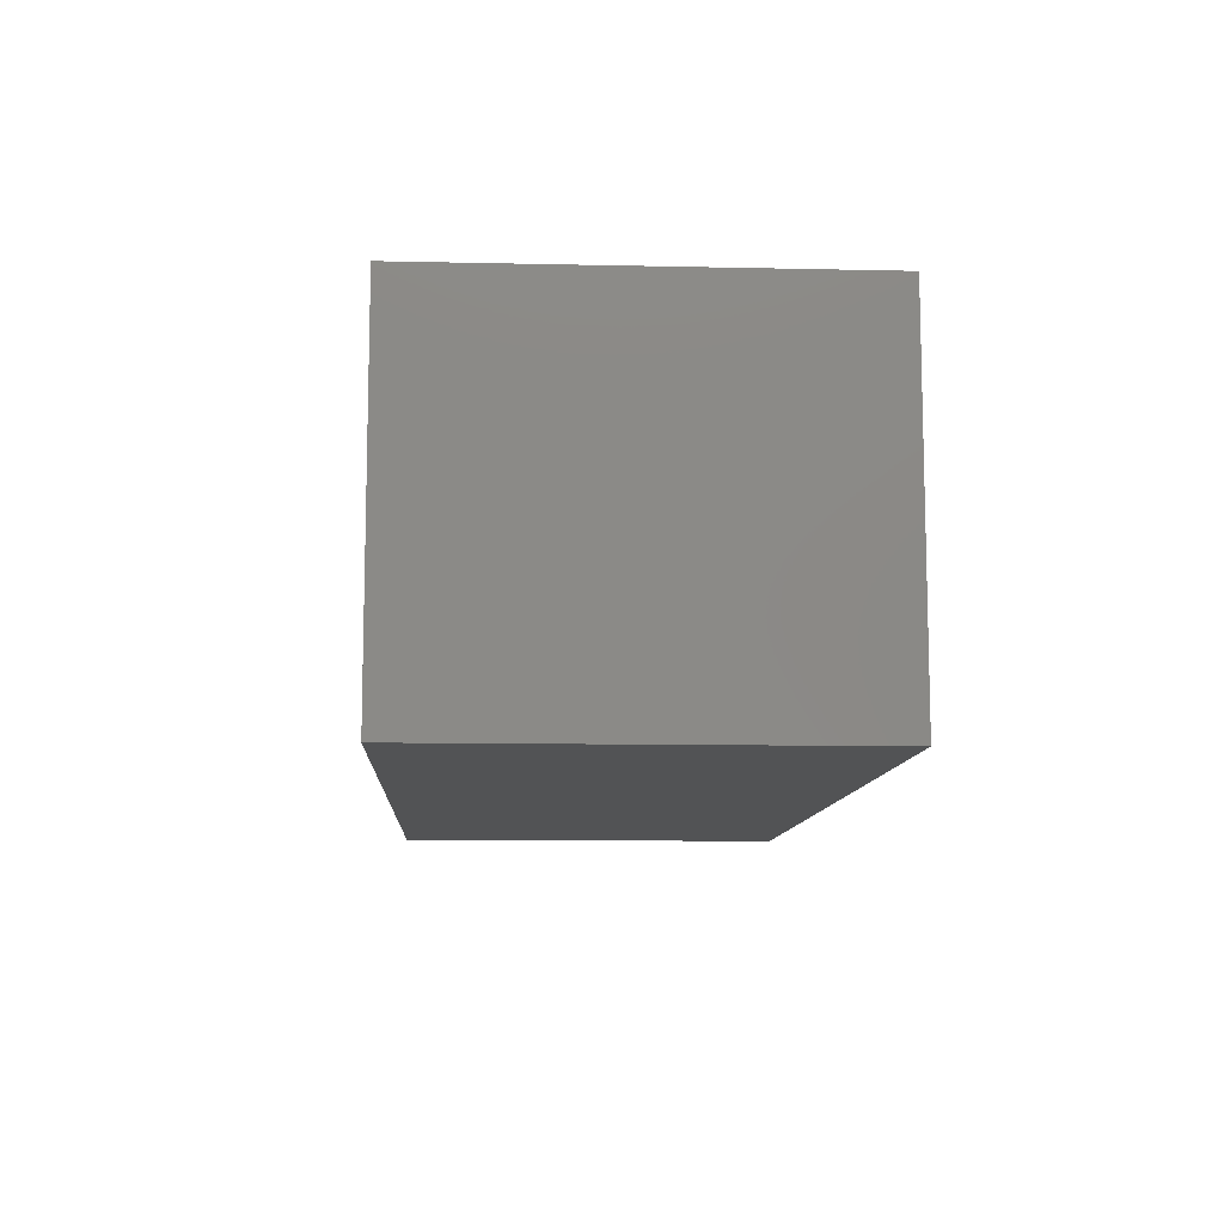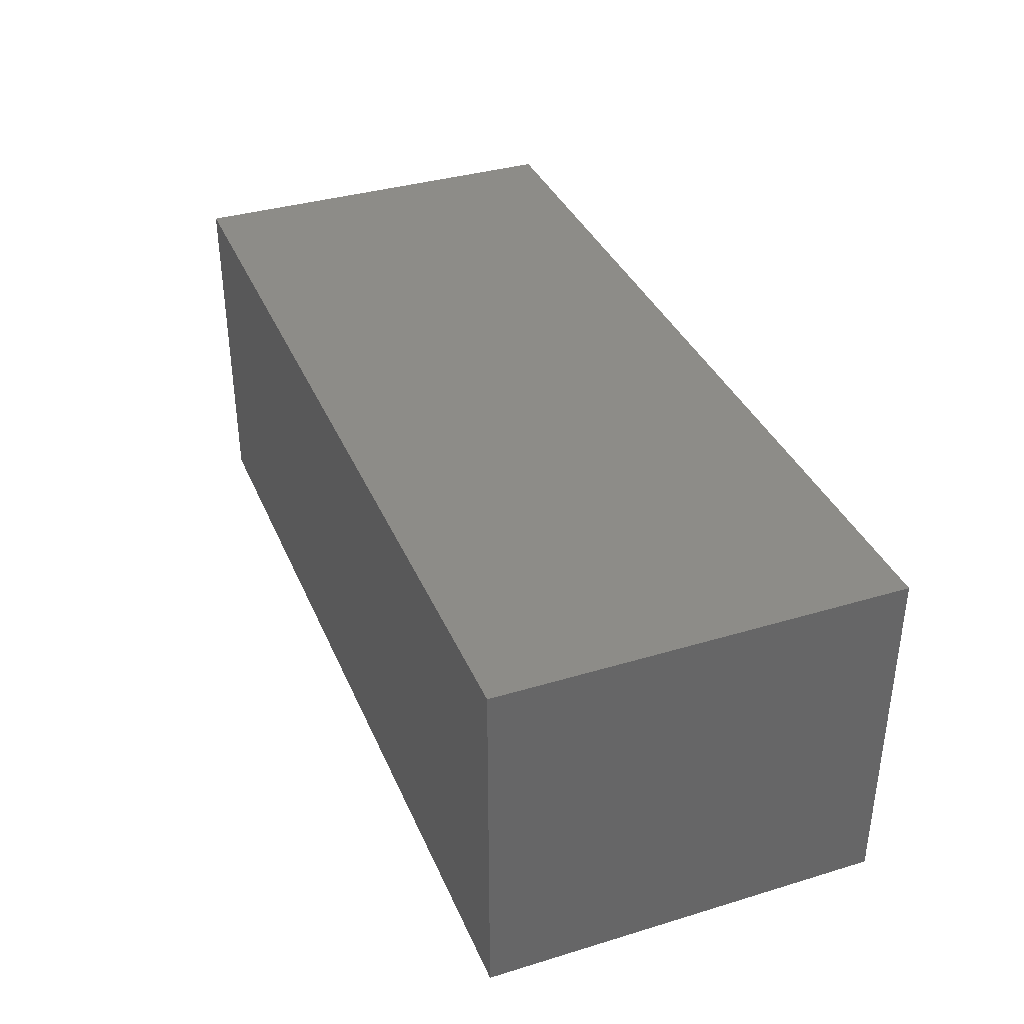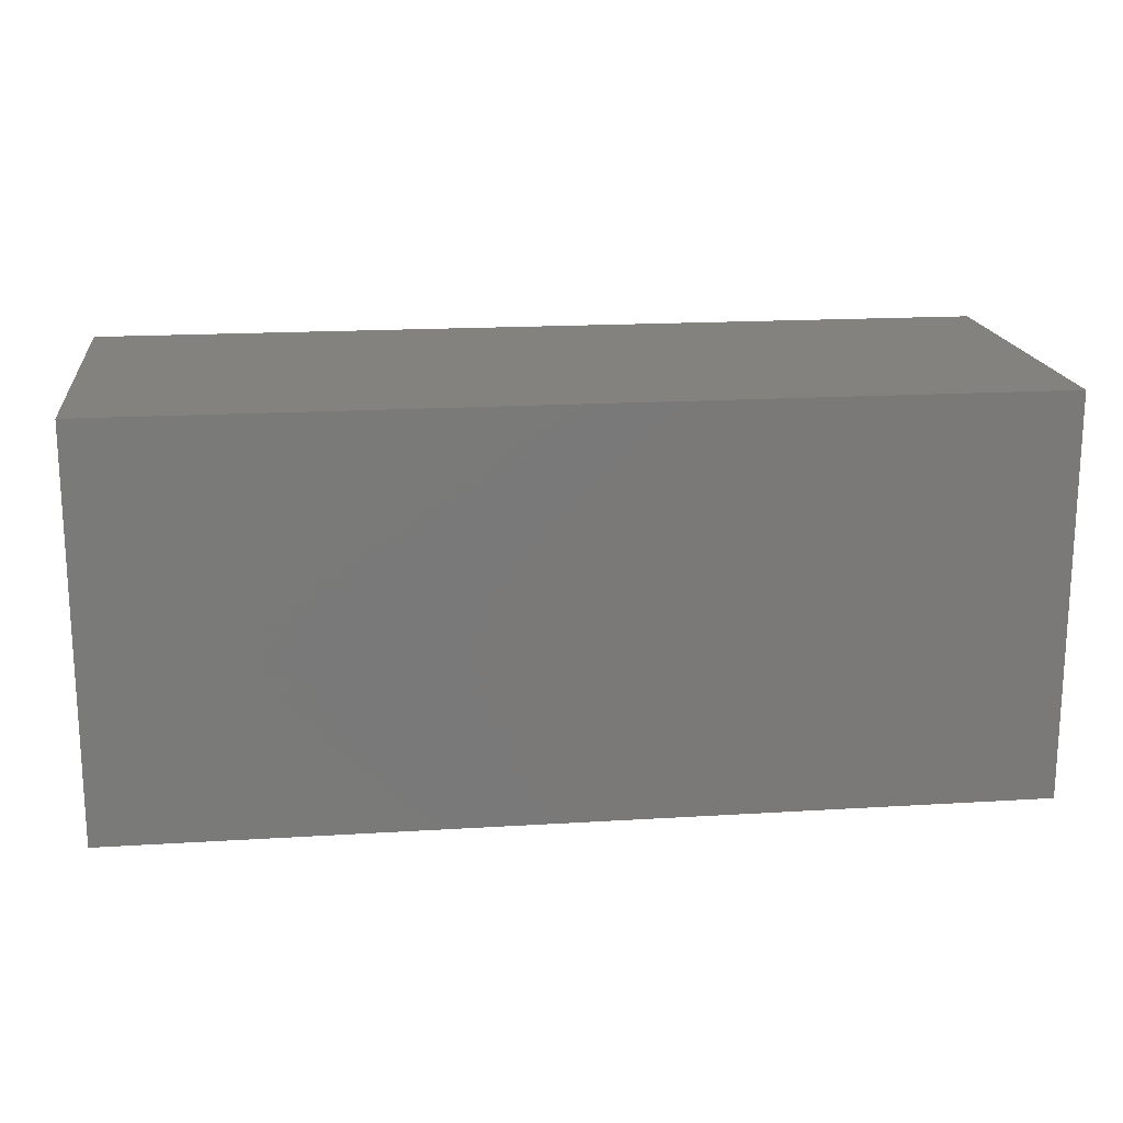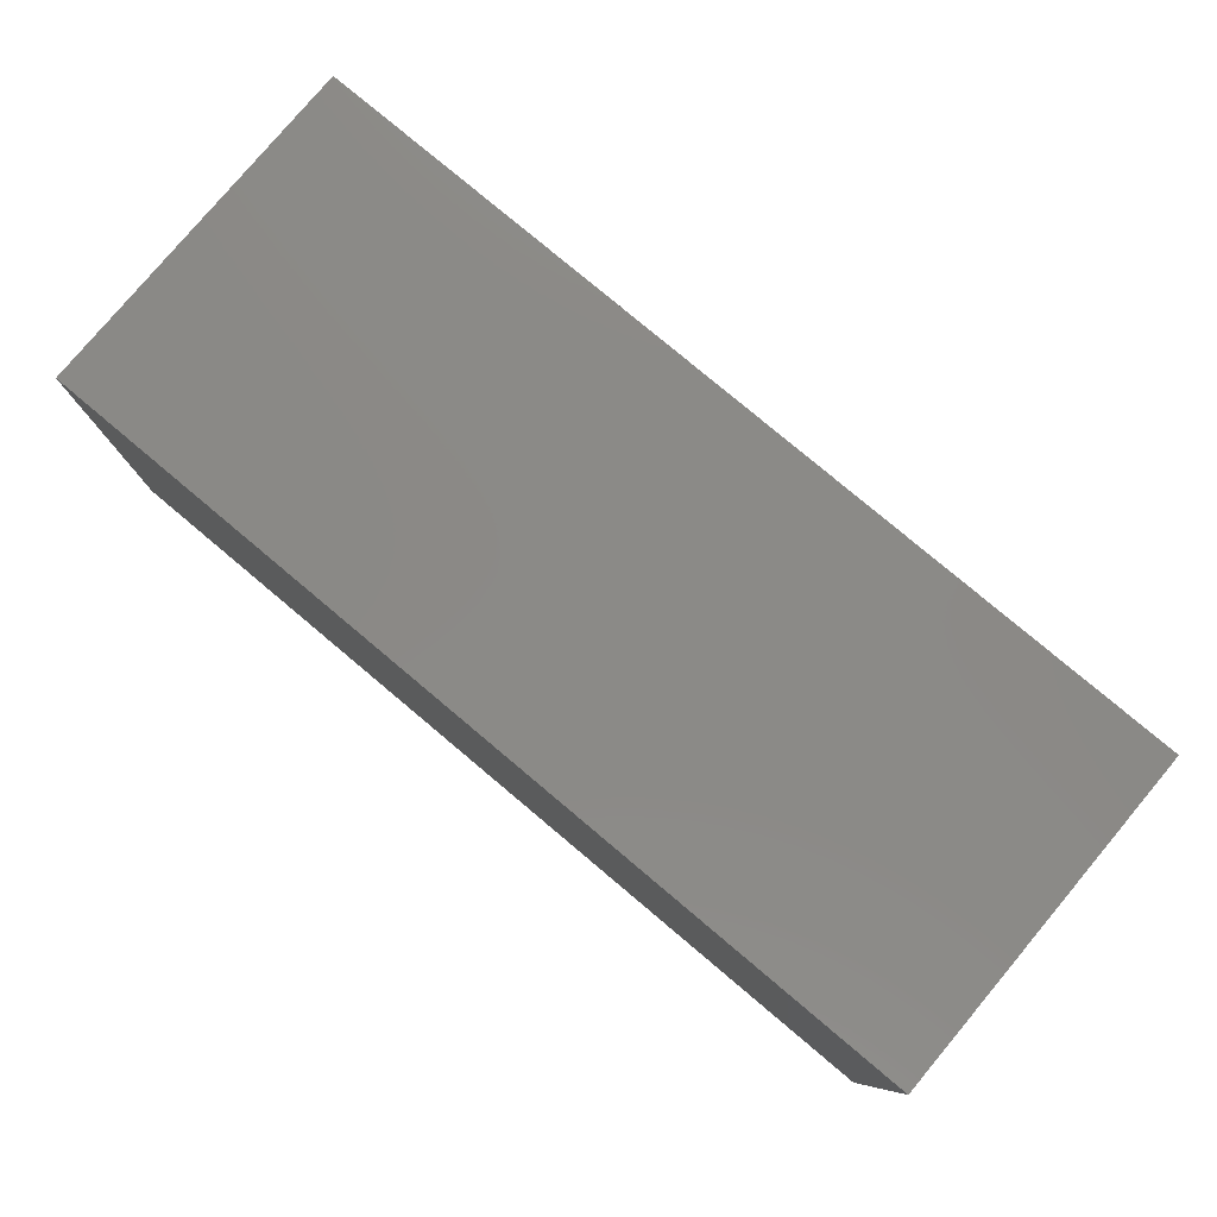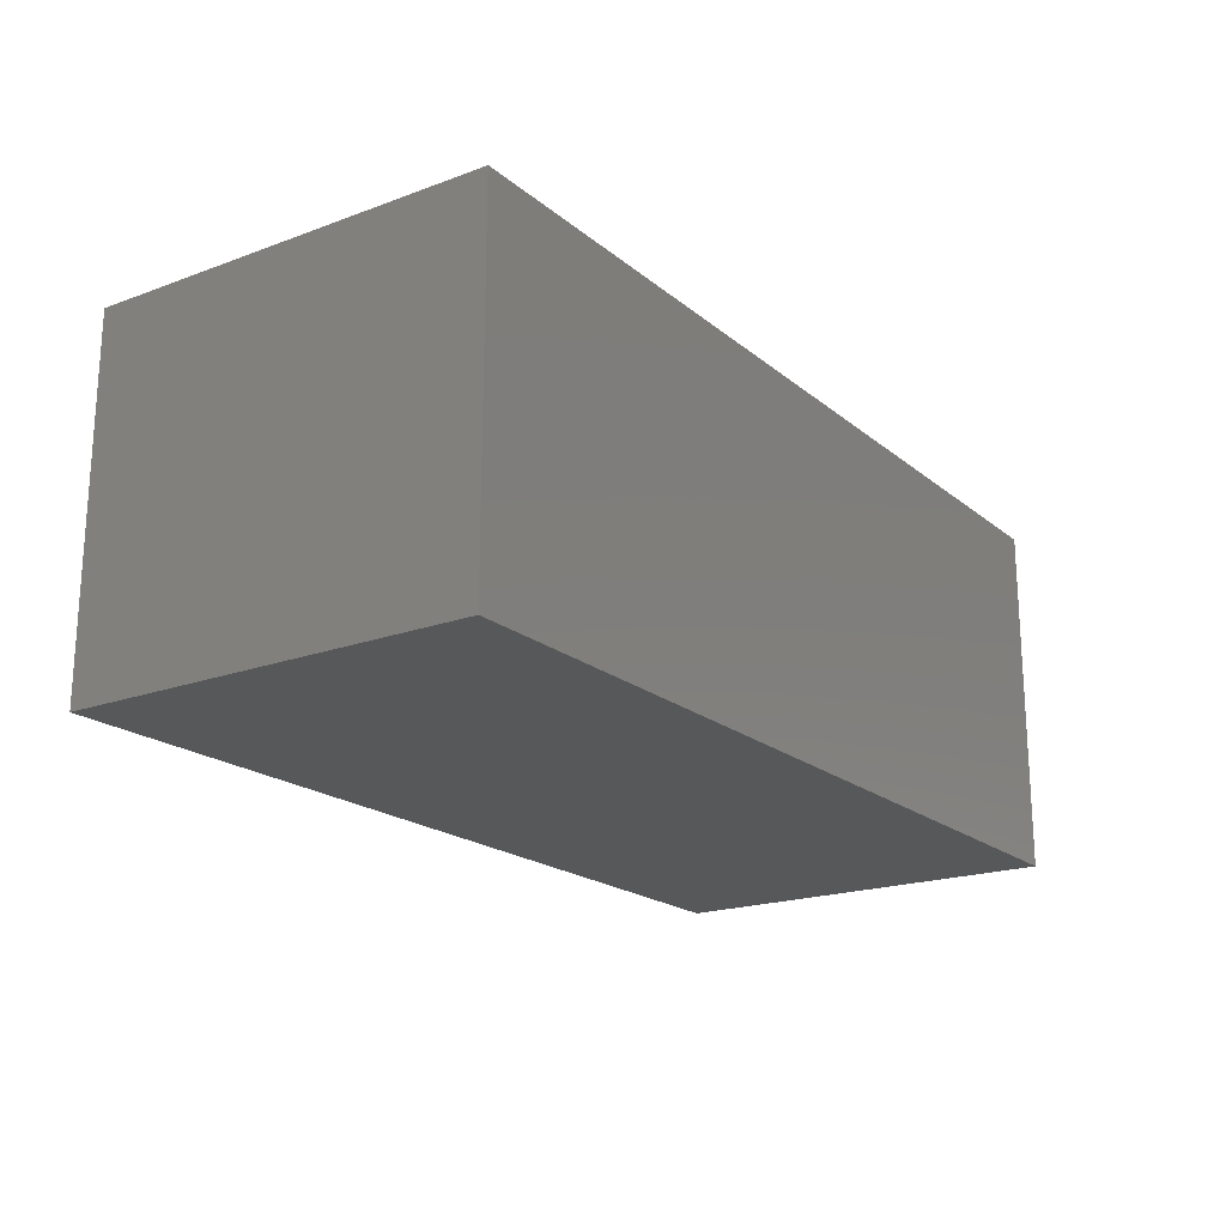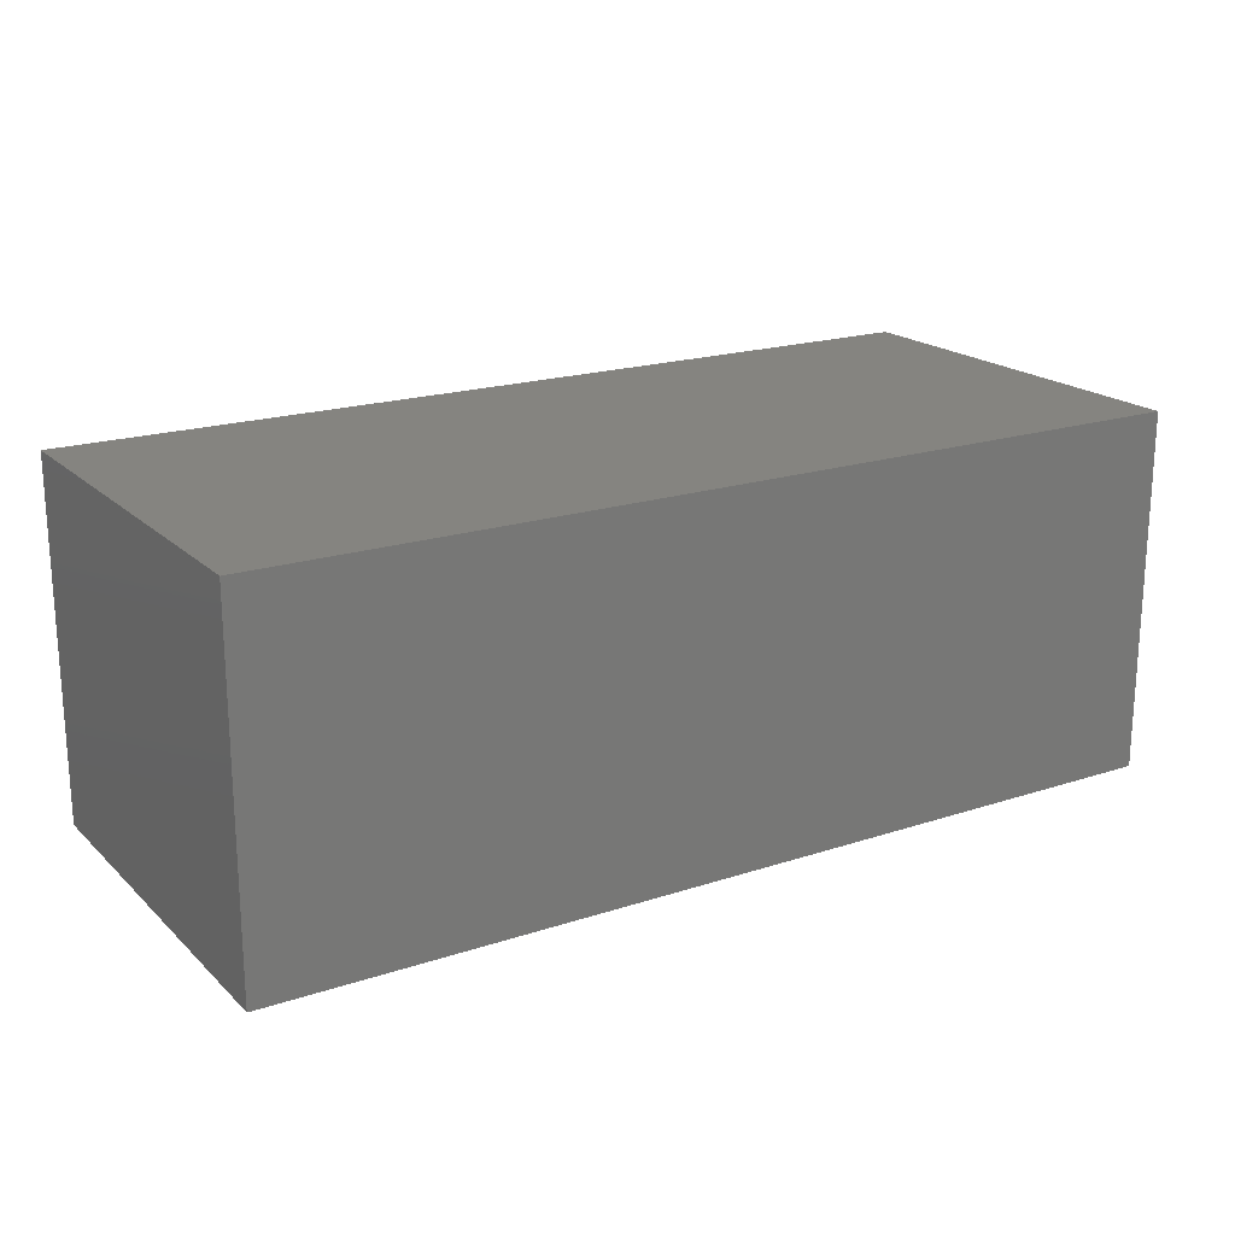
<metadata>
{"format":"stl","ext":"stl","renderer":"f3d","projection":"perspective","resolution":1024,"background":"white","views":[{"elev":-10.1,"azim":86.8,"up":"+Z"},{"elev":36.5,"azim":68.6,"up":"+Z"},{"elev":17.7,"azim":-6.9,"up":"+Y"},{"elev":79.4,"azim":-140.0,"up":"+Y"},{"elev":-19.6,"azim":124.4,"up":"+Z"},{"elev":19.4,"azim":-31.6,"up":"+Z"}]}
</metadata>
<code>
# stl→obj: 8 verts, 12 faces
v 0.003461 0.001524 0.2667
v 0.6956 0.001524 0.2667
v 0.003461 0.3063 0.2667
v 0.6956 0.3063 0.2667
v 0.003461 0.001524 3.175e-05
v 0.003461 0.3063 3.175e-05
v 0.6956 0.001524 3.175e-05
v 0.6956 0.3063 3.175e-05
f 1 2 3
f 3 2 4
f 5 1 6
f 6 1 3
f 7 5 8
f 8 5 6
f 2 7 4
f 4 7 8
f 5 7 1
f 1 7 2
f 8 6 4
f 4 6 3

</code>
